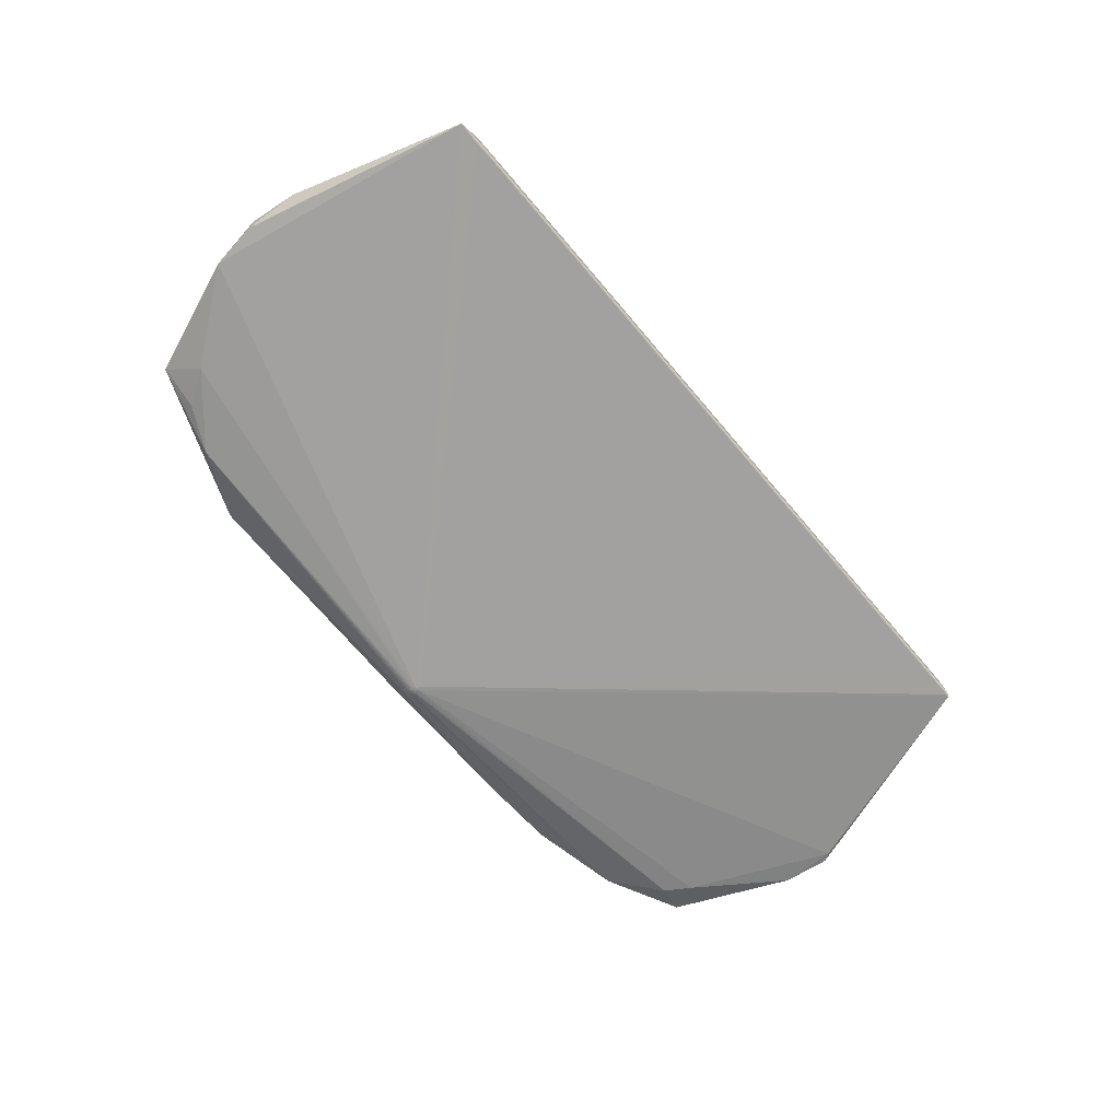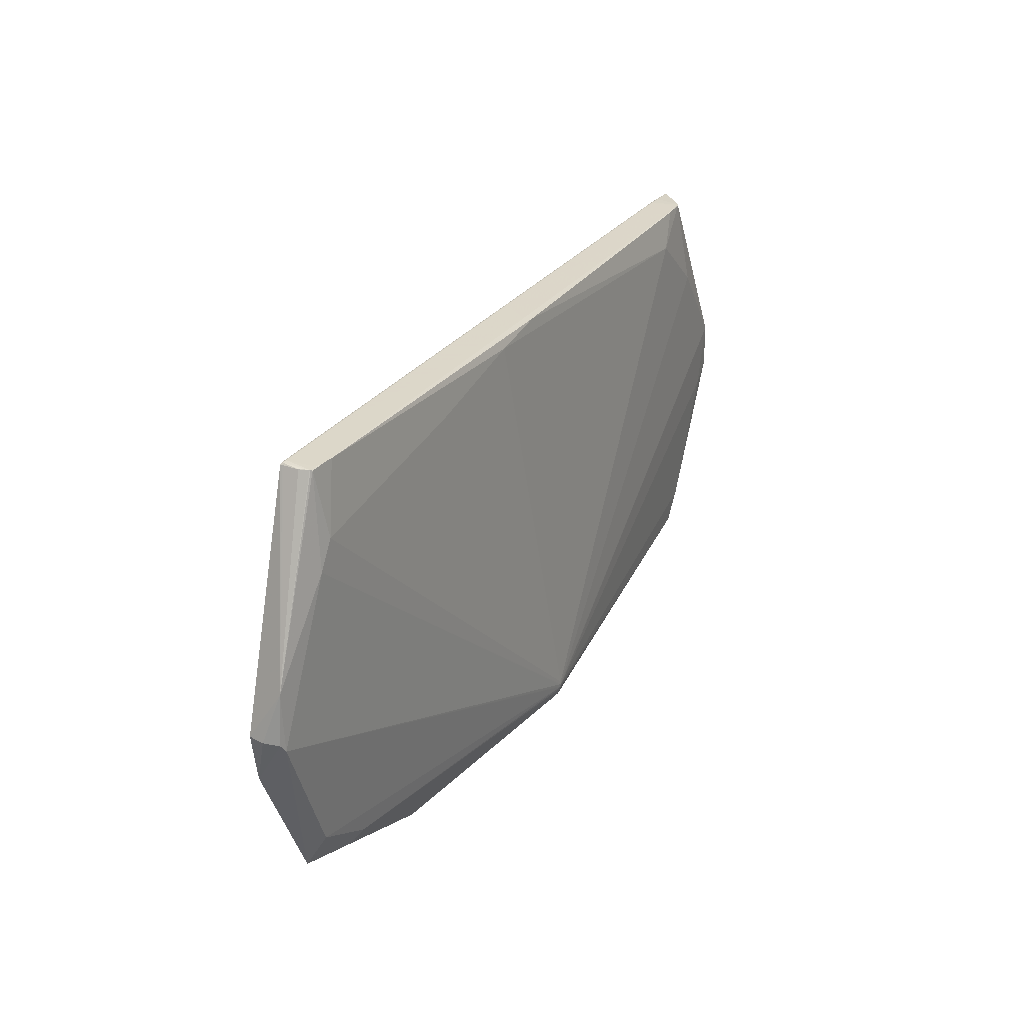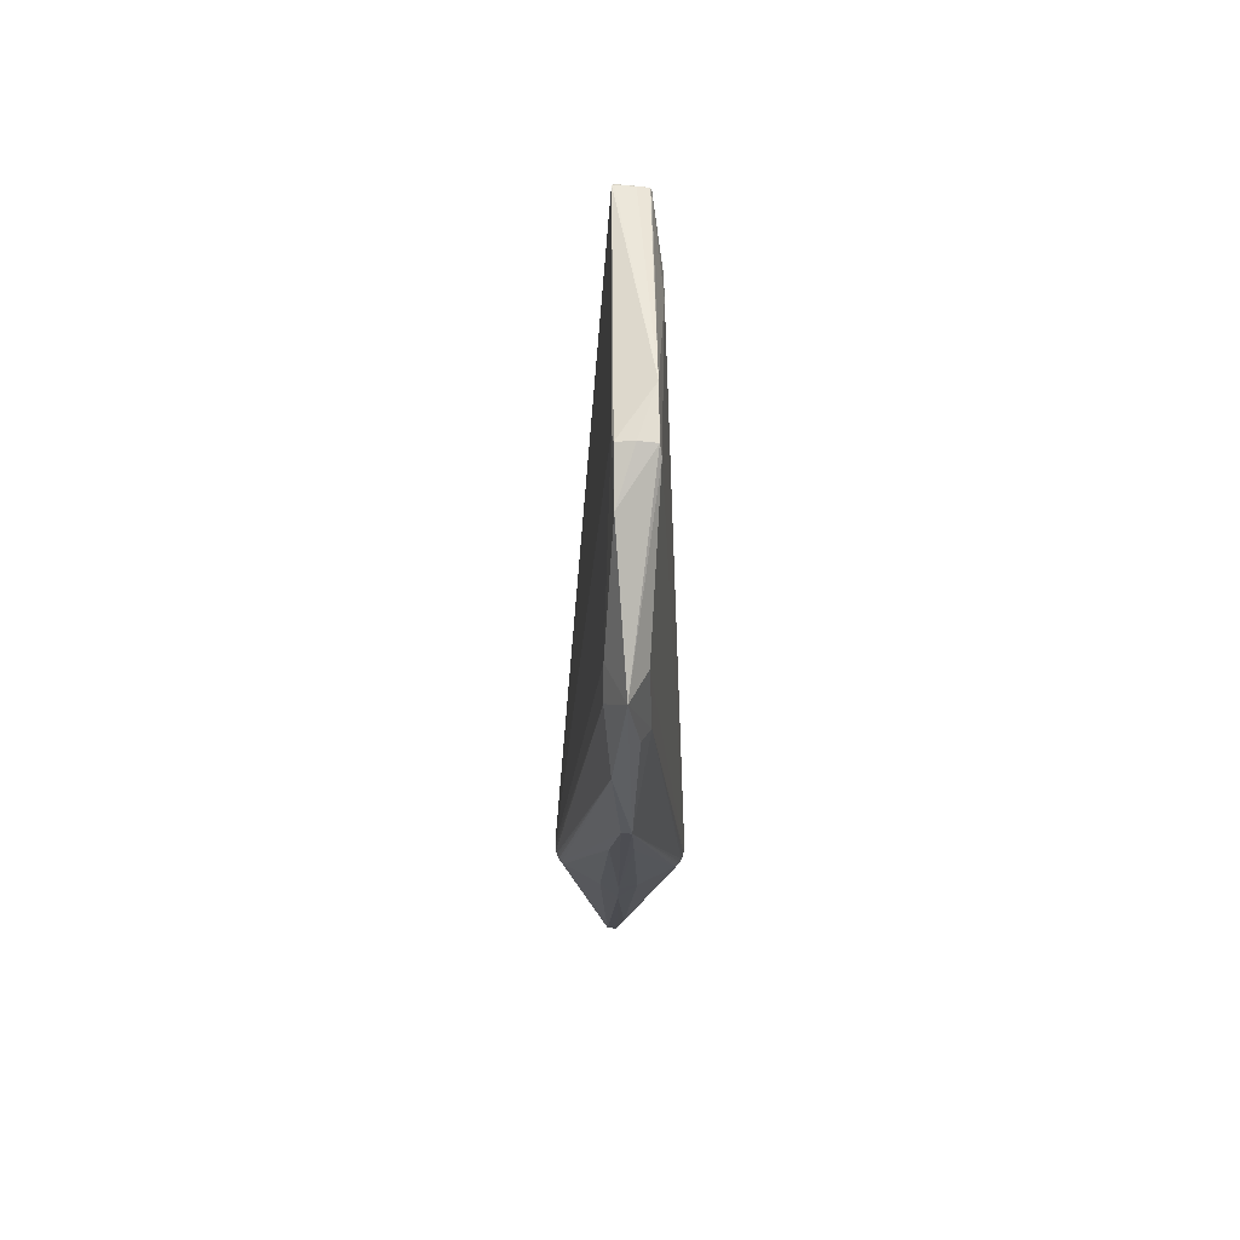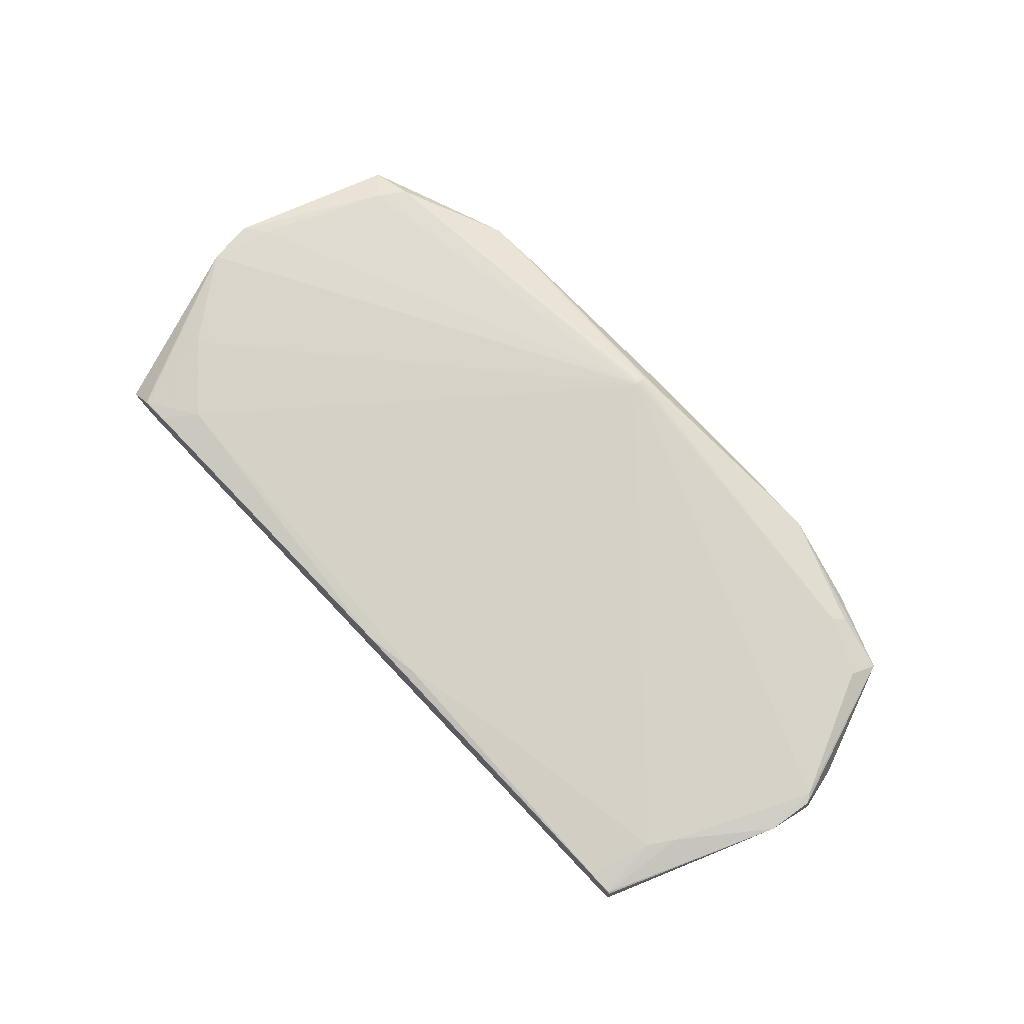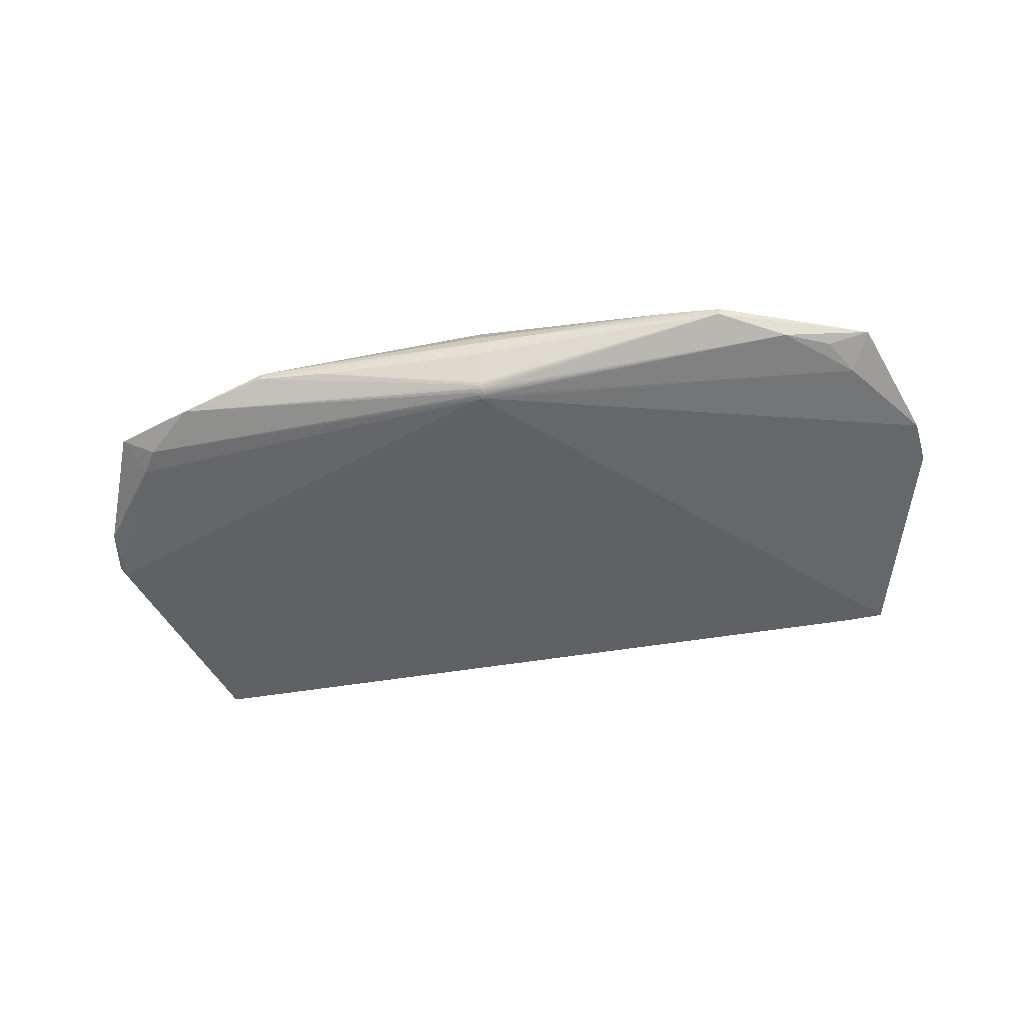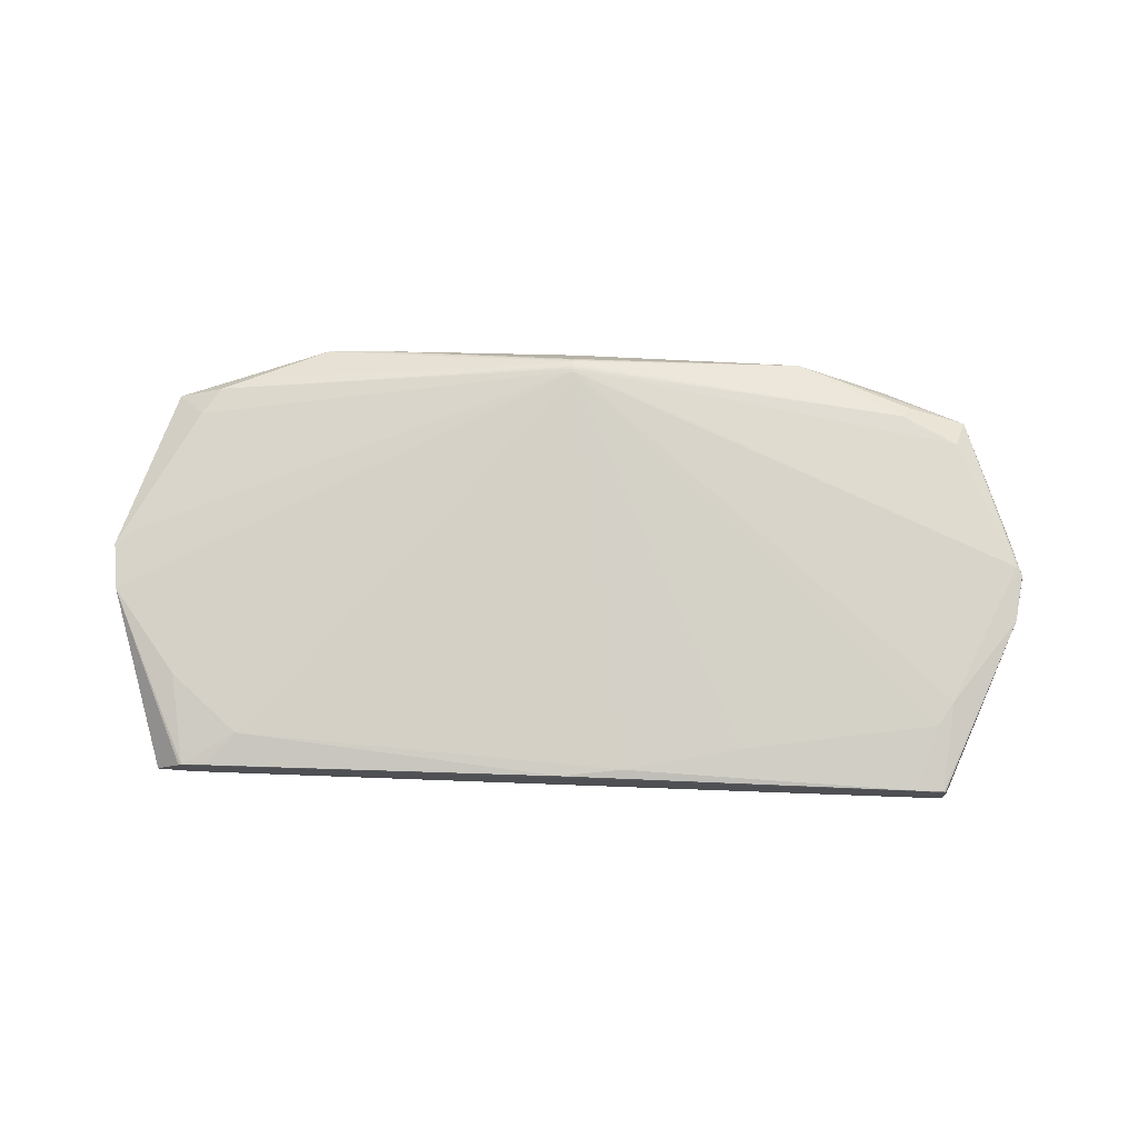
<metadata>
{"format":"obj","ext":"obj","renderer":"f3d","projection":"perspective","resolution":1024,"background":"white","views":[{"elev":-68.0,"azim":132.4,"up":"+Z"},{"elev":25.0,"azim":-62.4,"up":"+Y"},{"elev":-17.7,"azim":-90.8,"up":"+Y"},{"elev":75.7,"azim":-131.2,"up":"+Z"},{"elev":-52.6,"azim":12.2,"up":"+Z"},{"elev":76.6,"azim":-175.6,"up":"+Z"}]}
</metadata>
<code>
v 0.01122 -0.2758 -0.05581
v 0.004918 -0.276 -0.0559
v 0.006884 -0.2795 -0.05575
v 0.01007 -0.2841 -0.05461
v 0.008283 -0.2887 -0.05264
v 0.005786 -0.2885 -0.05265
v 0.006306 -0.2919 -0.05002
v 0.00787 -0.2774 0.05969
v 0.003276 -0.2791 0.05915
v 0.01243 -0.2907 0.05553
v 0.00637 -0.2946 0.05271
v 0.3691 -0.2577 0.01646
v -0.4238 -0.2399 0.01772
v 0.4022 -0.2406 0.02131
v 0.3401 0.1465 0.03134
v -0.3609 -0.2674 0.02079
v -0.4116 0.08114 0.02996
v -0.345 -0.3023 -0.009527
v -0.37 -0.2803 0.01226
v 0.4044 -0.2372 -0.01202
v 0.3567 -0.2629 -0.01678
v -0.3978 -0.2588 -0.01606
v 0.4258 0.1864 -0.008877
v 0.3866 0.1865 -0.00839
v 0.3919 0.1841 0.02133
v 0.3956 0.1835 0.02146
v 0.4001 0.1845 -0.01006
v -0.4234 0.151 0.01969
v -0.4216 0.1502 0.02075
v -0.4219 0.1513 -0.01089
v -0.4245 0.1532 -0.008543
v -0.4248 0.1529 -0.009494
v 0.007445 -0.2714 -0.05586
v 0.007974 -0.2759 -0.05606
v 0.01022 -0.2816 -0.0553
v 0.01154 -0.2794 -0.05551
v 0.005612 -0.2816 -0.0553
v 0.006149 -0.2843 -0.05461
v 0.00717 -0.2866 -0.05372
v 0.01058 -0.2874 -0.05317
v 0.01241 -0.2856 -0.05369
v 0.004012 -0.2859 -0.05371
v 0.008322 -0.2905 -0.0514
v 0.01038 -0.2918 -0.05002
v 0.012 -0.2898 -0.05139
v 0.004602 -0.29 -0.0514
v 0.01053 -0.293 -0.04852
v 0.007246 -0.2937 -0.04773
v 0.05992 -0.3133 0.0007782
v 0.008306 -0.3154 0.0007555
v 0.009278 -0.2815 0.05925
v 0.01042 -0.278 0.05951
v 0.007517 -0.2744 0.0596
v 0.005325 -0.2768 0.05954
v 0.006491 -0.2812 0.05927
v 0.009436 -0.2872 0.05769
v 0.01046 -0.2839 0.05865
v 0.01273 -0.2859 0.05772
v 0.004271 -0.2838 0.05853
v 0.005923 -0.2872 0.05769
v 0.007325 -0.285 0.0585
v 0.01001 -0.2914 0.05552
v 0.01248 -0.2885 0.05671
v 0.00546 -0.2893 0.05668
v 0.007517 -0.2916 0.05551
v 0.008672 -0.2895 0.05668
v 0.01156 -0.2948 0.05194
v 0.00938 -0.2939 0.05345
v 0.01207 -0.2926 0.05419
v 0.006518 -0.2932 0.05417
v 0.008424 -0.2958 0.05115
v -0.4942 -0.04239 0.02294
v 0.4974 -0.05262 0.02397
v 0.4891 -0.002107 0.02721
v 0.008886 -0.312 0.01747
v -0.4991 -0.09306 0.02353
v -0.4924 -0.1018 0.02521
v -0.01054 0.1664 0.03003
v -0.07676 0.1546 0.03167
v -0.2025 0.1225 0.03155
v -0.428 0.05345 0.02988
v 0.4148 0.08766 0.03025
v 0.473 -0.072 0.02603
v 0.4206 -0.2098 0.02245
v -0.5026 -0.09279 0.006792
v -0.434 -0.2697 0.001351
v 0.4502 -0.2339 0.003288
v 0.4974 -0.05221 0.007231
v -0.4902 -0.1423 -0.009117
v 0.4974 -0.05177 -0.009276
v 0.4932 -0.1028 -0.01253
v -0.4991 -0.09222 -0.009714
v -0.4932 -0.08292 -0.01139
v 0.008866 -0.3112 -0.01577
v -0.4164 -0.2325 -0.016
v 0.4264 -0.1983 -0.01563
v 0.2318 -0.3029 0.009174
v 0.2892 -0.3004 0.002465
v 0.2863 -0.3002 -0.006579
v -0.2448 -0.3222 0.008176
v -0.2477 -0.3221 -0.0008677
v -0.1715 -0.3193 0.01098
v -0.1715 -0.3187 -0.009521
v 0.4257 0.1864 -0.006027
v 0.4171 0.1867 -0.007519
v 0.3551 0.1841 -0.009962
v 0.355 0.1847 -0.009495
v 0.3551 0.1834 -0.01024
v 0.3817 0.1864 -0.008333
v 0.3817 0.1865 -0.007266
v 0.3817 0.1861 -0.009068
v 0.3818 0.1852 -0.009865
v 0.3866 0.1856 -0.009609
v 0.3794 0.1845 -0.01018
v 0.3818 0.1837 -0.01025
v 0.3609 0.1827 0.02285
v 0.3685 0.1826 0.02344
v 0.3987 0.1844 0.01985
v 0.3931 0.1841 -0.01017
v 0.3951 0.1867 -0.007588
v 0.4 0.1868 -0.007169
v 0.3951 0.1862 -0.00909
v 0.4 0.1866 -0.008314
v 0.3952 0.1853 -0.009879
v 0.4 0.1858 -0.009541
v 0.3988 0.1838 0.02009
v -0.4066 0.1545 -0.007839
v -0.4066 0.1544 -0.009034
v -0.4066 0.1539 -0.009976
v -0.4065 0.153 -0.01069
v -0.4086 0.1517 -0.01093
v -0.3799 0.1555 -0.009022
v -0.3799 0.1556 -0.007957
v -0.3799 0.155 -0.009964
v -0.3798 0.1542 -0.01064
v -0.3798 0.1532 -0.01093
v -0.4258 0.1512 0.007494
v -0.4263 0.1507 0.008691
v -0.4007 0.1518 0.02216
v -0.3931 0.1517 0.02276
v -0.4154 0.1514 0.02027
v -0.4245 0.1512 0.0146
v -0.3664 0.1543 -0.01077
v -0.3665 0.1558 -0.009444
v -0.3664 0.1552 -0.01027
v -0.3932 0.1533 -0.01078
v -0.4199 0.1522 -0.01079
v -0.4249 0.153 -0.007393
v -0.4199 0.1539 -0.008292
v -0.4199 0.1537 -0.009467
v -0.4199 0.1531 -0.01029
v -0.4246 0.1524 -0.01042
v -0.4238 0.1508 0.01898
v 0.003813 0.1712 -0.007432
v -0.01701 0.1674 0.02268
v -0.4263 0.1514 -0.006882
v -0.4263 0.1514 -0.008433
v -0.4263 0.1512 -0.01059
f 23 90 91
f 73 90 74
f 90 23 74
f 33 23 34
f 73 91 88
f 88 90 73
f 91 90 88
f 79 15 78
f 15 117 78
f 15 8 82
f 82 8 74
f 73 74 83
f 86 22 18
f 86 95 22
f 81 72 77
f 77 86 13
f 104 74 23
f 104 118 74
f 116 78 117
f 26 117 15
f 15 82 26
f 26 82 74
f 81 8 53
f 53 17 81
f 53 80 17
f 79 80 53
f 53 15 79
f 53 8 15
f 13 86 16
f 87 91 73
f 99 21 87
f 14 12 87
f 73 83 84
f 84 87 73
f 14 87 84
f 22 95 2
f 2 95 93
f 2 33 34
f 2 30 33
f 93 95 89
f 95 86 89
f 54 8 81
f 81 77 54
f 76 72 85
f 76 77 72
f 85 89 76
f 86 77 76
f 76 89 86
f 81 17 29
f 29 72 81
f 23 33 27
f 33 119 27
f 123 120 121
f 23 122 123
f 121 118 105
f 118 104 105
f 105 123 121
f 105 104 23
f 23 123 105
f 78 116 155
f 25 116 117
f 117 26 25
f 25 26 118
f 74 118 126
f 126 26 74
f 118 26 126
f 91 87 96
f 92 89 85
f 93 89 92
f 85 72 92
f 140 29 17
f 140 80 79
f 17 80 140
f 79 78 140
f 114 27 119
f 33 30 131
f 131 136 33
f 3 2 34
f 22 2 3
f 100 86 18
f 18 101 100
f 100 64 16
f 99 87 98
f 98 87 12
f 50 100 101
f 102 100 50
f 14 51 57
f 14 84 52
f 52 51 14
f 8 51 52
f 52 84 83
f 74 8 52
f 52 83 74
f 8 54 55
f 55 51 8
f 13 16 55
f 55 77 13
f 62 98 12
f 20 87 21
f 21 96 20
f 20 96 87
f 21 35 36
f 36 96 21
f 36 3 34
f 35 3 36
f 23 27 124
f 27 114 124
f 115 119 33
f 33 114 115
f 115 114 119
f 33 136 108
f 108 114 33
f 120 123 109
f 114 108 135
f 18 22 38
f 38 42 18
f 94 50 103
f 103 50 101
f 40 21 99
f 40 41 21
f 99 47 44
f 44 43 99
f 46 43 18
f 7 101 18
f 18 43 7
f 7 103 101
f 43 44 7
f 7 44 47
f 102 50 75
f 19 16 86
f 86 100 19
f 19 100 16
f 58 56 14
f 14 57 58
f 58 57 56
f 9 54 77
f 77 55 9
f 9 55 54
f 70 100 11
f 68 70 11
f 97 98 68
f 10 12 14
f 10 62 12
f 1 36 34
f 96 36 1
f 91 96 1
f 34 23 1
f 1 23 91
f 125 122 23
f 23 124 125
f 124 113 125
f 24 109 123
f 121 120 110
f 120 109 110
f 110 118 121
f 110 25 118
f 116 25 110
f 143 108 136
f 143 135 108
f 147 131 30
f 136 131 147
f 112 124 114
f 112 113 124
f 72 29 28
f 133 110 109
f 4 38 35
f 21 41 4
f 4 35 21
f 41 40 4
f 37 3 35
f 35 38 37
f 22 3 37
f 37 38 22
f 48 47 99
f 48 7 47
f 103 7 48
f 94 103 48
f 99 94 48
f 99 43 45
f 42 38 39
f 38 4 39
f 39 4 40
f 18 42 39
f 97 68 67
f 102 75 71
f 11 100 71
f 71 100 102
f 71 68 11
f 71 67 68
f 71 75 97
f 97 67 71
f 97 75 49
f 49 75 50
f 49 98 97
f 99 98 49
f 49 94 99
f 49 50 94
f 56 57 61
f 61 57 51
f 51 55 61
f 62 66 65
f 65 68 62
f 70 68 65
f 65 66 64
f 64 100 65
f 100 70 65
f 98 62 69
f 69 68 98
f 62 68 69
f 63 66 62
f 62 10 63
f 63 10 14
f 14 56 63
f 56 66 63
f 151 134 135
f 135 143 130
f 130 151 135
f 147 151 130
f 114 135 106
f 106 112 114
f 135 112 106
f 132 133 109
f 113 112 111
f 111 132 109
f 109 24 111
f 122 125 111
f 111 125 113
f 111 123 122
f 111 24 123
f 107 112 135
f 107 111 112
f 134 111 107
f 138 156 72
f 29 140 139
f 139 28 29
f 139 140 78
f 78 155 139
f 155 133 139
f 156 138 148
f 154 133 155
f 110 133 154
f 154 155 116
f 116 110 154
f 5 45 43
f 5 39 40
f 5 40 99
f 99 45 5
f 56 61 60
f 60 66 56
f 64 66 60
f 16 64 60
f 152 147 30
f 152 151 147
f 146 130 143
f 147 130 146
f 146 143 136
f 136 147 146
f 149 133 128
f 133 132 128
f 134 132 144
f 144 111 134
f 132 111 144
f 135 134 145
f 145 107 135
f 134 107 145
f 72 28 153
f 153 138 72
f 149 28 141
f 28 139 141
f 141 139 133
f 156 148 157
f 72 156 157
f 28 148 142
f 142 153 28
f 138 153 142
f 18 39 6
f 39 5 6
f 6 46 18
f 43 46 6
f 6 5 43
f 16 60 59
f 59 60 61
f 59 55 16
f 59 61 55
f 158 157 148
f 72 157 158
f 93 92 158
f 158 152 30
f 158 92 72
f 158 2 93
f 30 2 158
f 32 158 148
f 152 158 32
f 134 151 129
f 150 132 134
f 150 128 132
f 134 129 150
f 150 129 151
f 149 128 150
f 151 152 150
f 152 32 150
f 127 133 149
f 149 141 127
f 127 141 133
f 137 148 138
f 138 142 137
f 137 142 148
f 31 32 148
f 31 28 149
f 31 148 28
f 149 150 31
f 31 150 32

</code>
